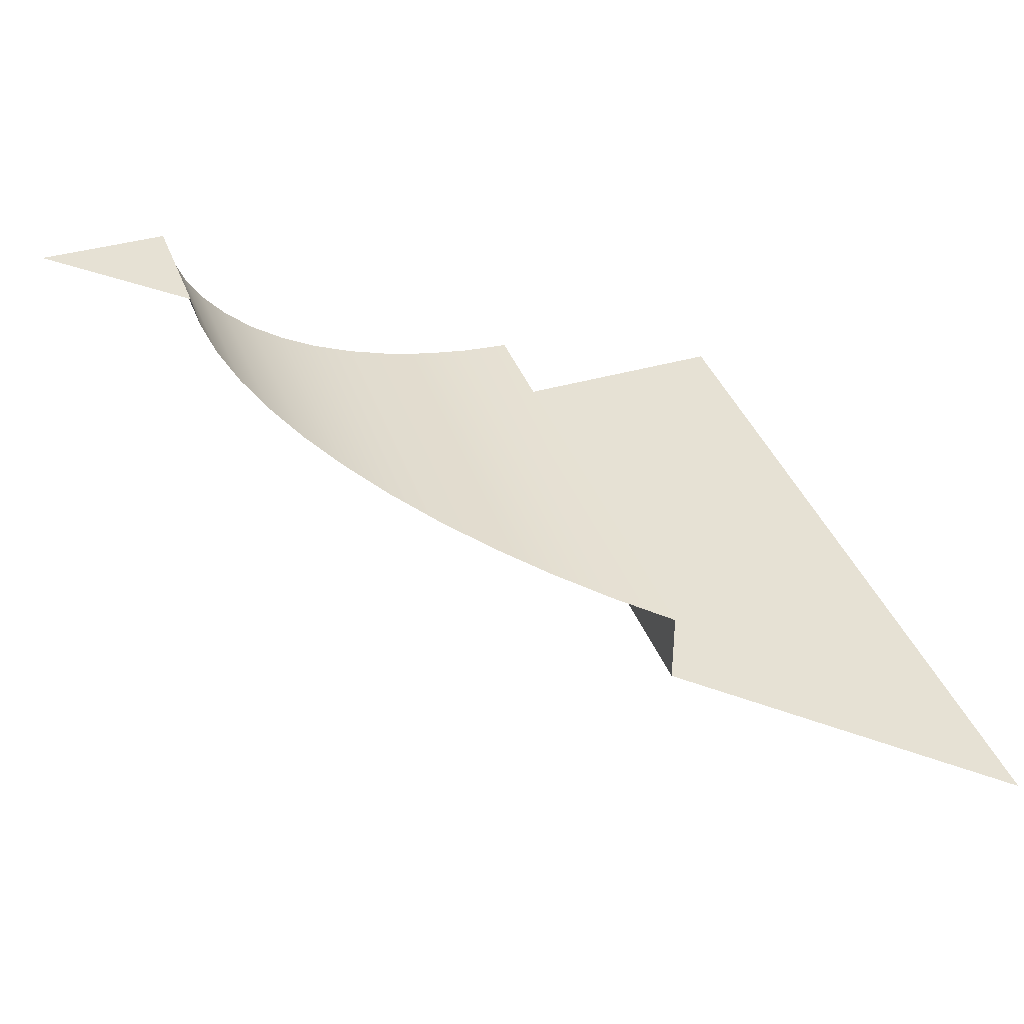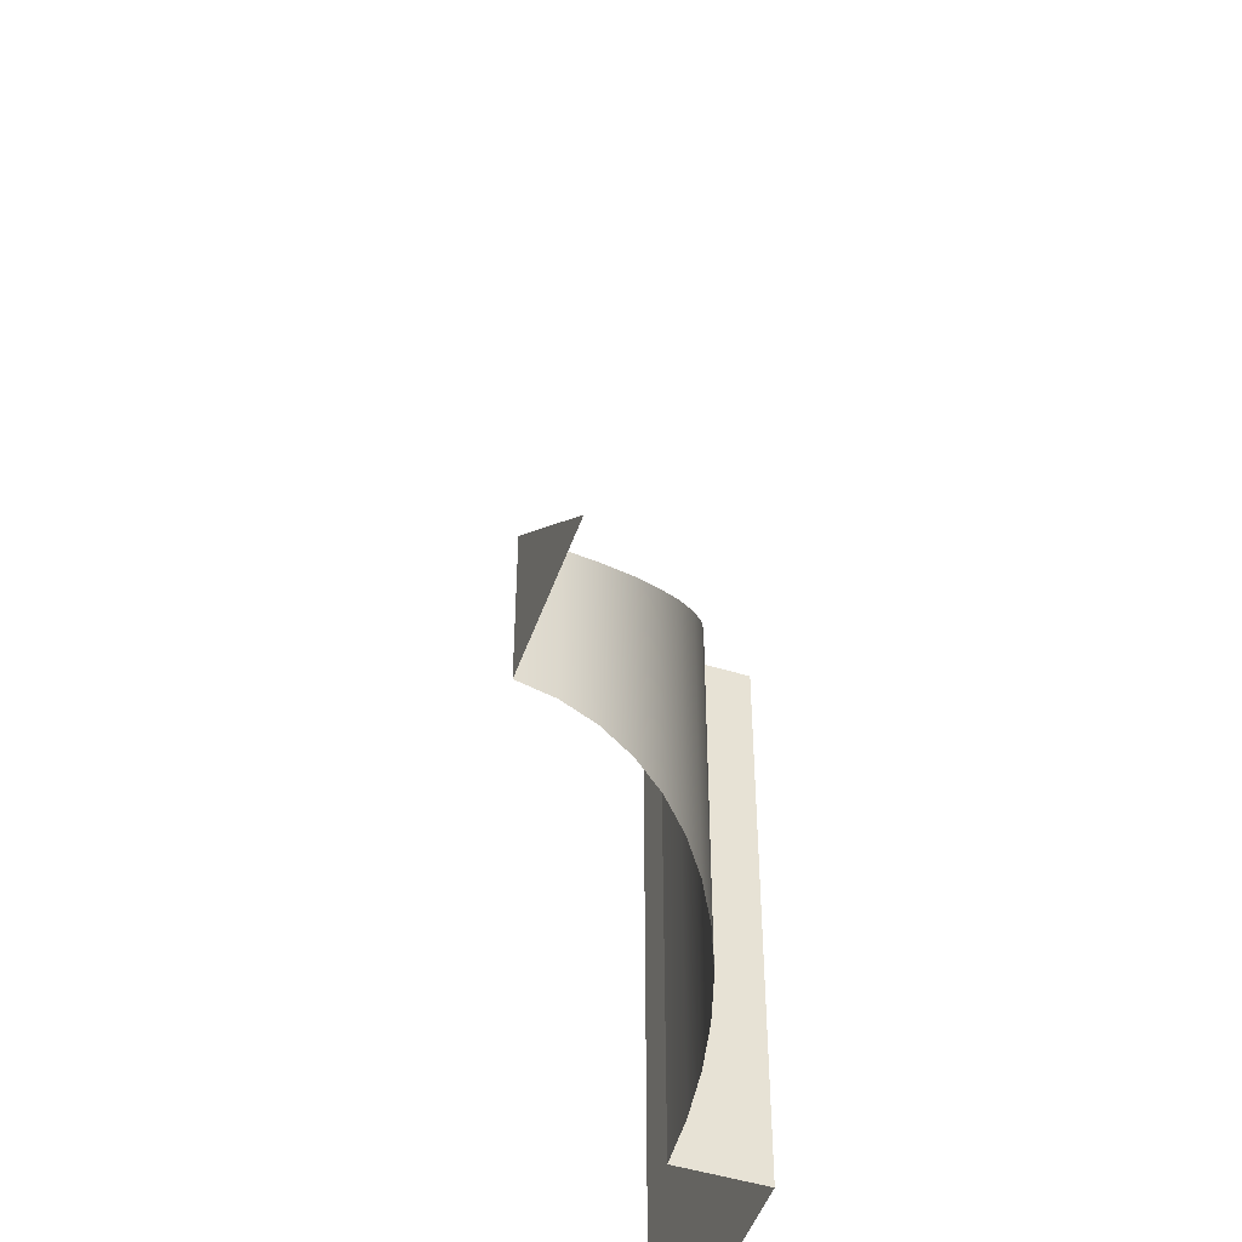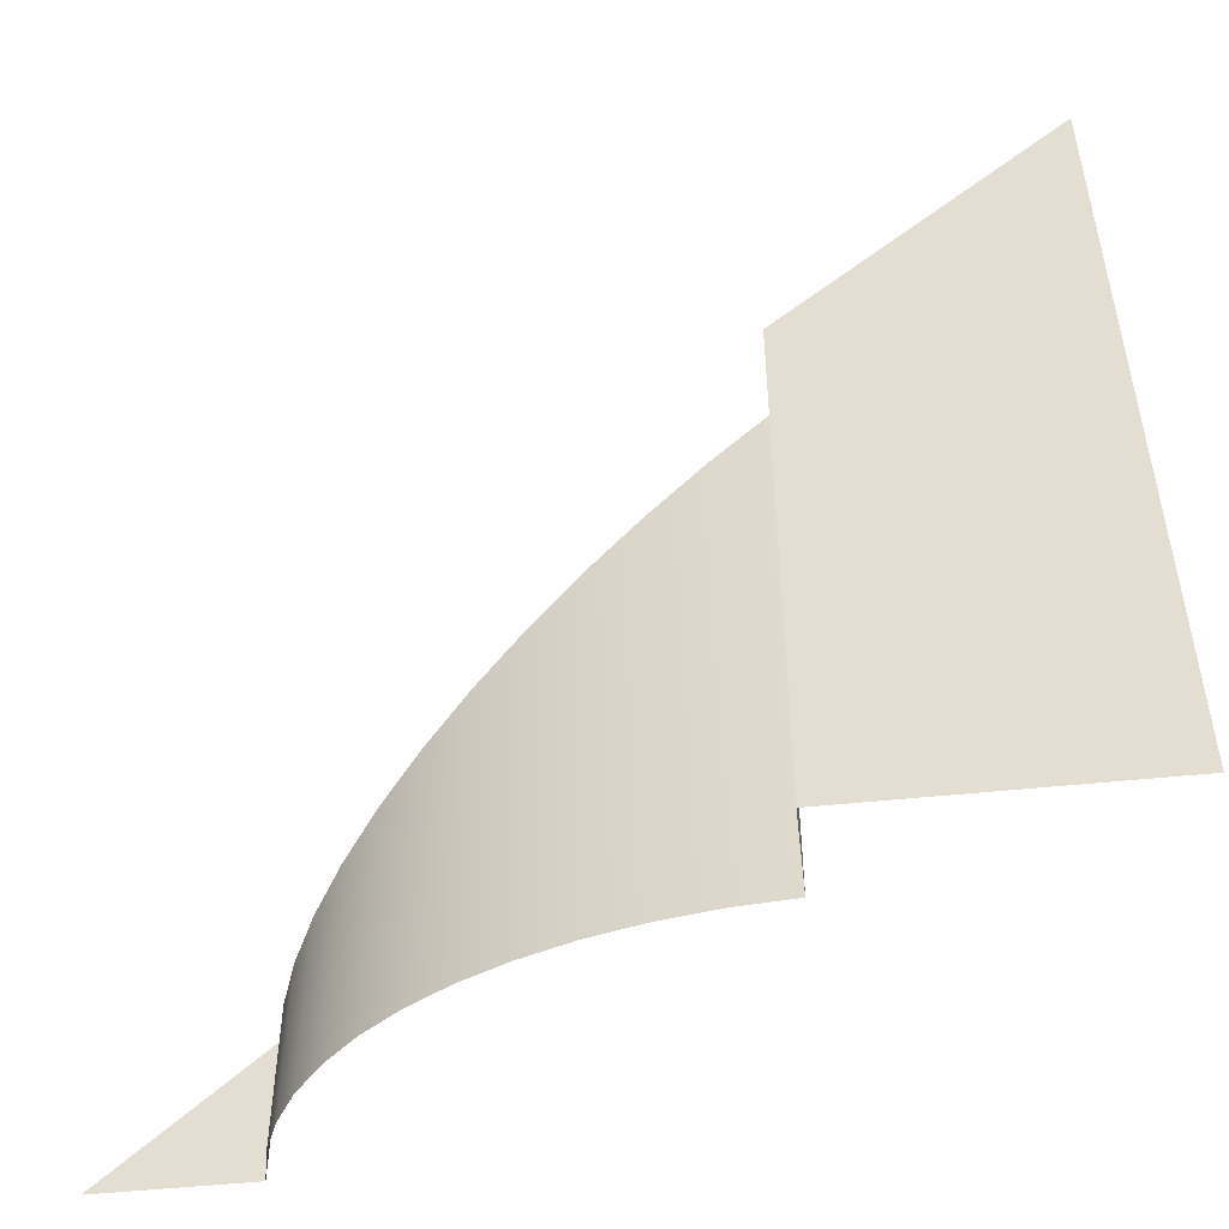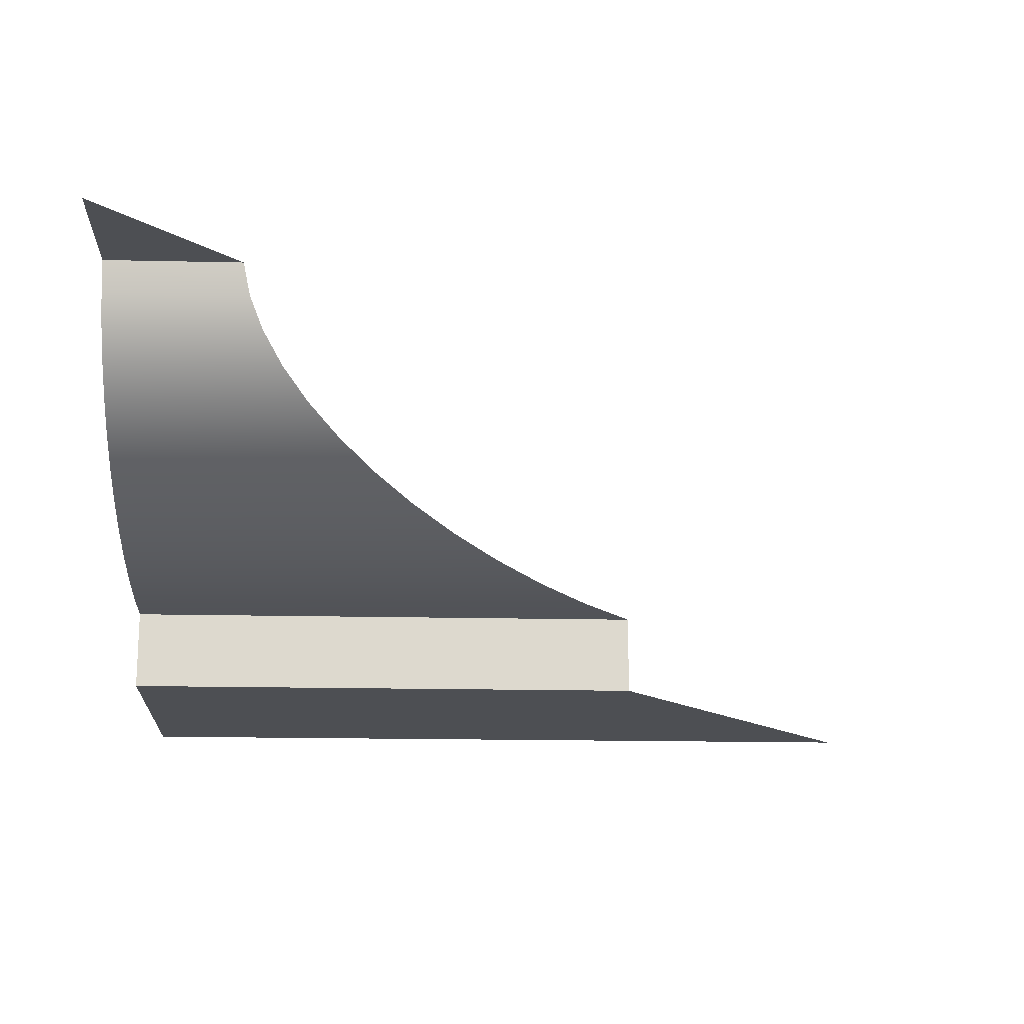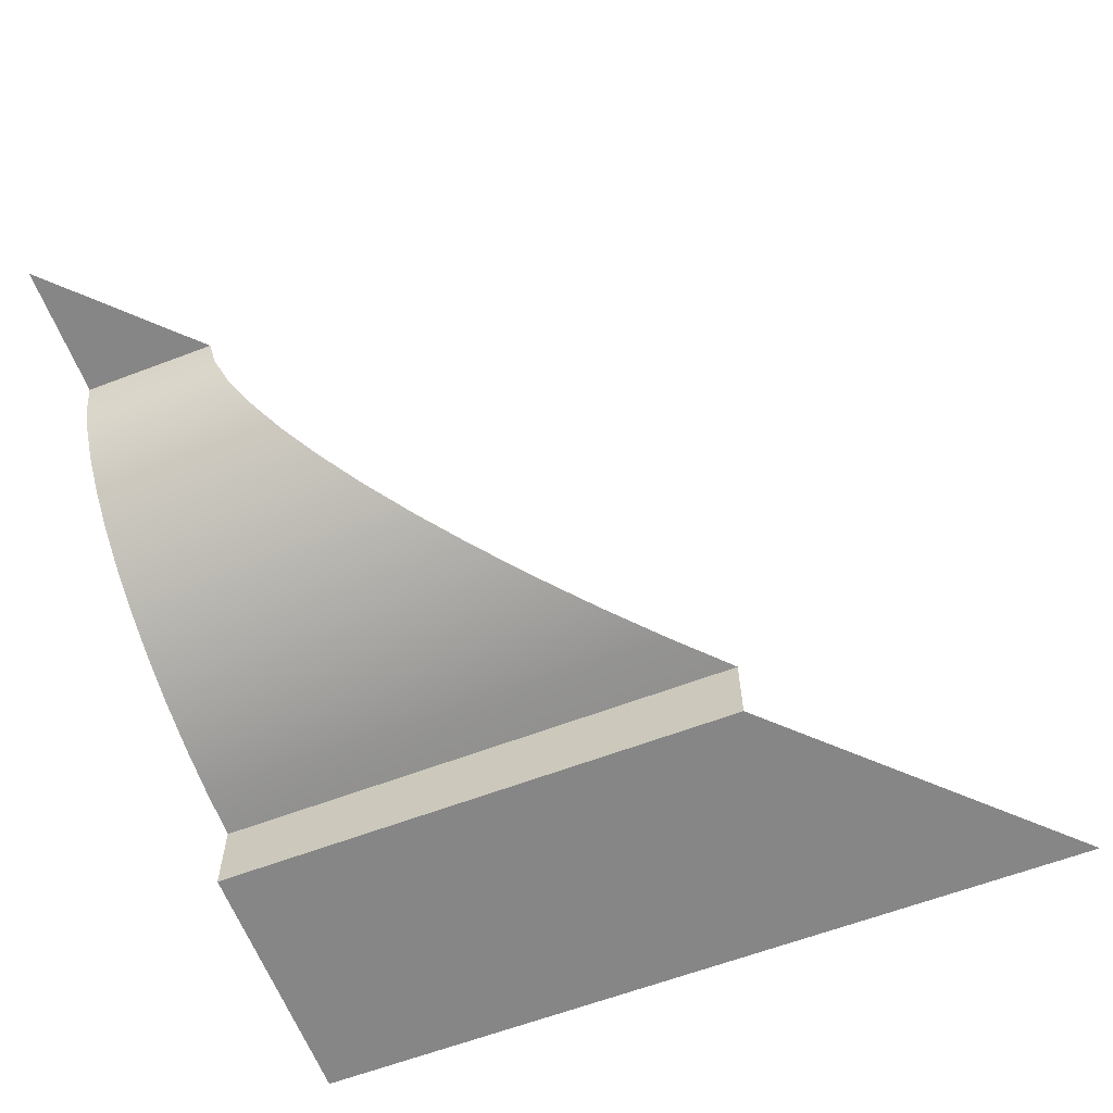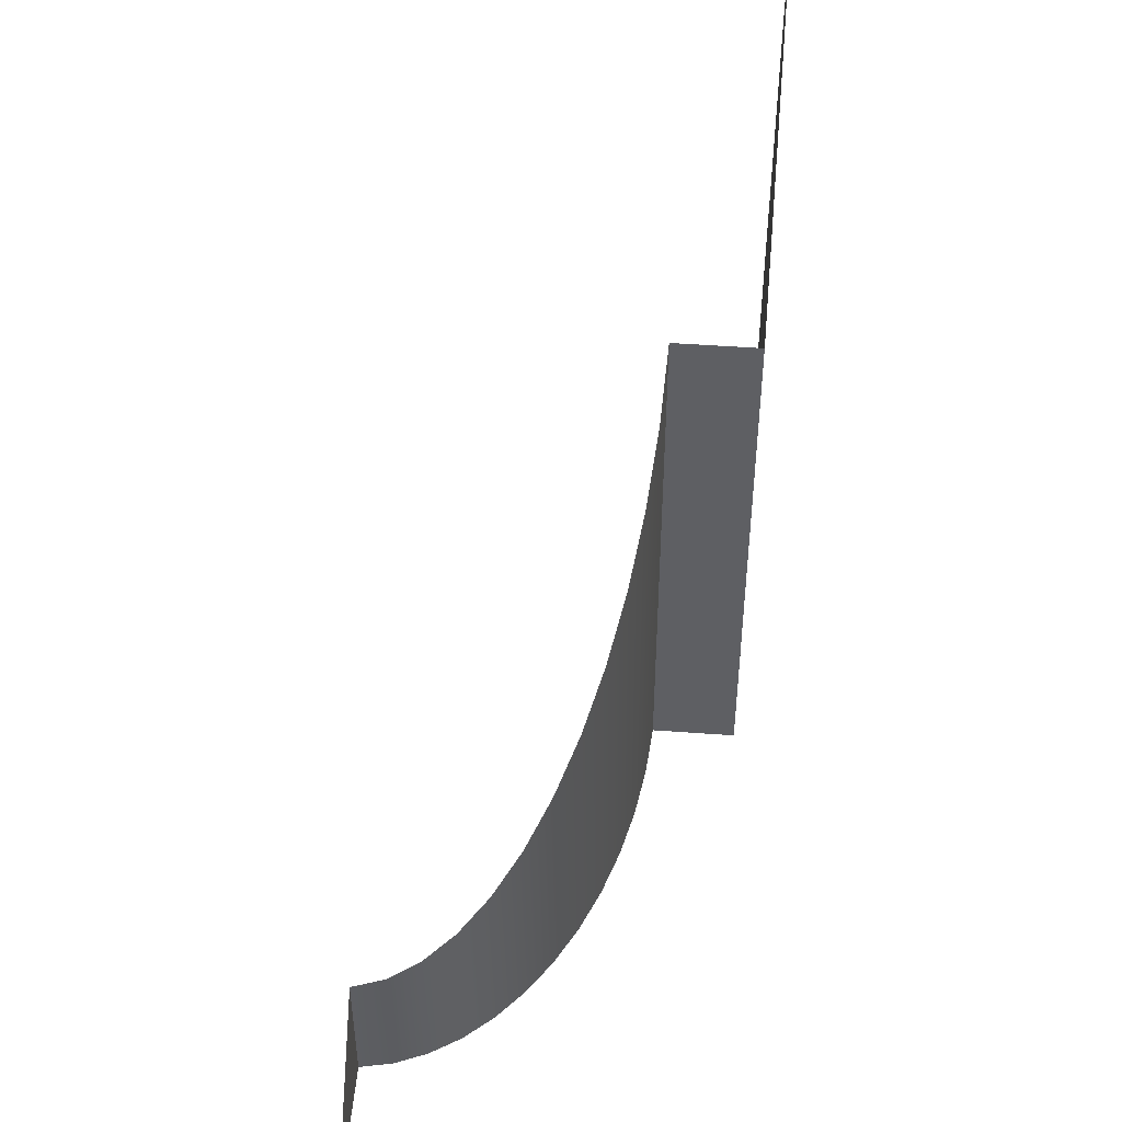
<metadata>
{"format":"obj","ext":"obj","renderer":"f3d","projection":"perspective","resolution":1024,"background":"white","views":[{"elev":39.2,"azim":160.3,"up":"+Z"},{"elev":-48.8,"azim":71.0,"up":"+Y"},{"elev":-50.3,"azim":-173.5,"up":"+Y"},{"elev":-17.7,"azim":87.5,"up":"+Z"},{"elev":-62.1,"azim":111.1,"up":"+Z"},{"elev":49.0,"azim":94.7,"up":"+Y"}]}
</metadata>
<code>
o #ID644
v -0.5532 0.5844 0.000224
v -0.5525 0.5789 0.000432
v -0.5532 0.5789 0.000224
v -0.5525 0.5838 0.000432
v -0.5525 0.5838 0.000432
v -0.5532 0.5844 0.000224
v -0.5525 0.5789 0.000432
v -0.5532 0.5789 0.000224
v -0.5539 0.5789 6.5e-05
v -0.5539 0.5851 6.5e-05
v -0.5539 0.5789 6.5e-05
v -0.5539 0.5851 6.5e-05
v -0.5519 0.5832 0.000686
v -0.5519 0.5789 0.000686
v -0.5519 0.5789 0.000686
v -0.5519 0.5832 0.000686
v -0.5546 0.5859 -4.3e-05
v -0.5546 0.5789 -4.3e-05
v -0.5546 0.5859 -4.3e-05
v -0.5546 0.5789 -4.3e-05
v -0.5513 0.5826 0.000982
v -0.5513 0.5789 0.000982
v -0.5513 0.5789 0.000982
v -0.5513 0.5826 0.000982
v -0.5553 0.5789 -9.8e-05
v -0.5553 0.5866 -9.8e-05
v -0.5553 0.5789 -9.8e-05
v -0.5553 0.5866 -9.8e-05
v -0.5508 0.5789 0.001316
v -0.5508 0.5821 0.001316
v -0.5508 0.5821 0.001316
v -0.5508 0.5789 0.001316
v -0.5553 0.5866 -0.001254
v -0.5553 0.5789 -9.8e-05
v -0.5553 0.5789 -0.001254
v -0.5553 0.5866 -9.8e-05
v -0.5553 0.5866 -9.8e-05
v -0.5553 0.5866 -0.001254
v -0.5553 0.5789 -9.8e-05
v -0.5553 0.5789 -0.001254
v -0.5504 0.5789 0.001683
v -0.5504 0.5817 0.001683
v -0.5504 0.5817 0.001683
v -0.5504 0.5789 0.001683
v -0.5553 0.5866 -0.001254
v -0.5592 0.5789 -0.001254
v -0.5592 0.5905 -0.001254
v -0.5553 0.5789 -0.001254
v -0.5553 0.5789 -0.001254
v -0.5553 0.5866 -0.001254
v -0.5592 0.5789 -0.001254
v -0.5592 0.5905 -0.001254
v -0.5501 0.5789 0.002078
v -0.5501 0.5814 0.002078
v -0.5501 0.5814 0.002078
v -0.5501 0.5789 0.002078
v -0.5498 0.5789 0.002495
v -0.5498 0.5811 0.002495
v -0.5498 0.5811 0.002495
v -0.5498 0.5789 0.002495
v -0.5496 0.5789 0.002928
v -0.5496 0.5809 0.002928
v -0.5496 0.5809 0.002928
v -0.5496 0.5789 0.002928
v -0.5495 0.5789 0.003371
v -0.5495 0.5808 0.003371
v -0.5495 0.5808 0.003371
v -0.5495 0.5789 0.003371
v -0.5476 0.5789 0.003371
v -0.5495 0.5789 0.003371
v -0.5495 0.5808 0.003371
v -0.5495 0.5808 0.003371
v -0.5495 0.5789 0.003371
v -0.5476 0.5789 0.003371
f 1 2 3
f 2 1 4
f 5 6 7
f 8 7 6
f 1 9 10
f 9 1 3
f 8 6 11
f 12 11 6
f 13 2 4
f 2 13 14
f 15 16 7
f 5 7 16
f 17 9 18
f 9 17 10
f 12 19 11
f 20 11 19
f 21 14 13
f 14 21 22
f 23 24 15
f 16 15 24
f 17 25 26
f 25 17 18
f 20 19 27
f 28 27 19
f 21 29 22
f 29 21 30
f 31 24 32
f 23 32 24
f 33 34 35
f 34 33 36
f 37 38 39
f 40 39 38
f 30 41 29
f 41 30 42
f 43 31 44
f 32 44 31
f 45 46 47
f 46 45 48
f 49 50 51
f 52 51 50
f 42 53 41
f 53 42 54
f 55 43 56
f 44 56 43
f 54 57 53
f 57 54 58
f 59 55 60
f 56 60 55
f 58 61 57
f 61 58 62
f 63 59 64
f 60 64 59
f 62 65 61
f 65 62 66
f 67 63 68
f 64 68 63
f 69 70 71
f 72 73 74

</code>
